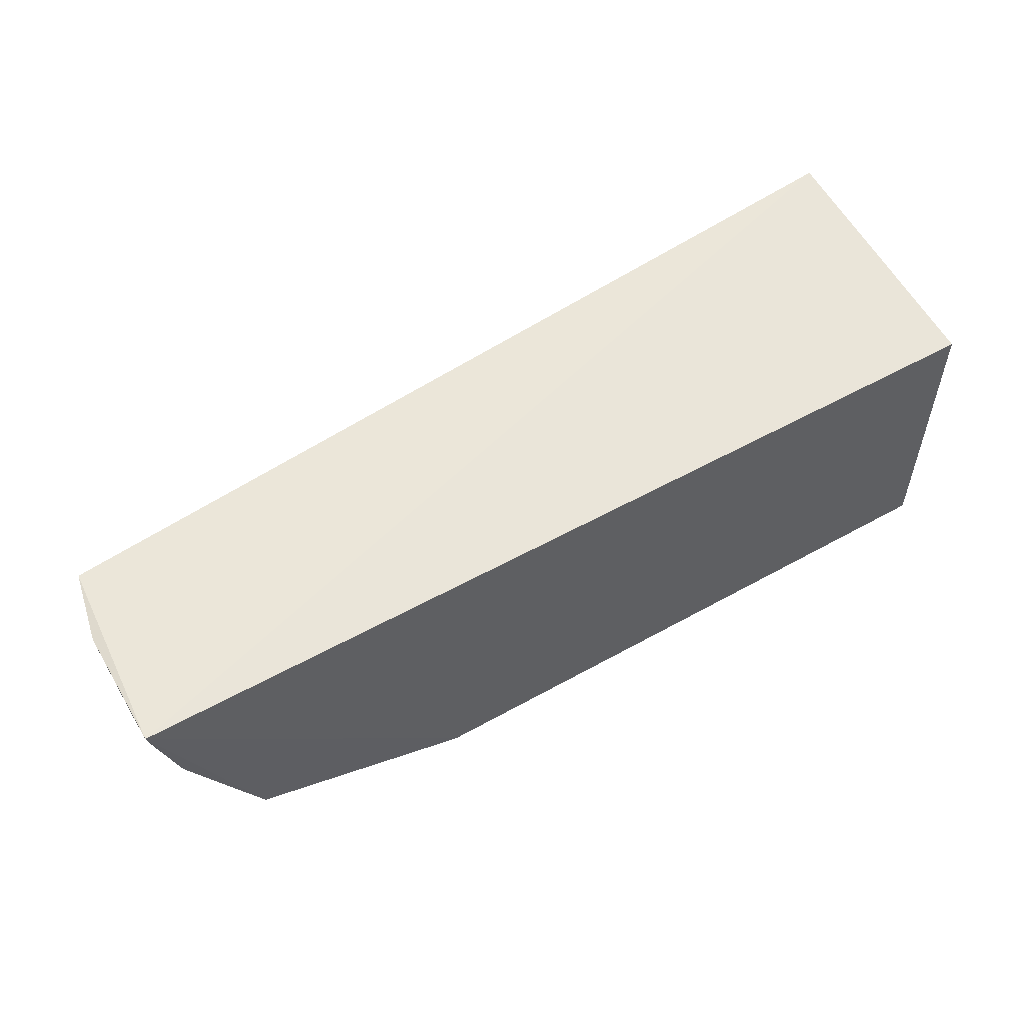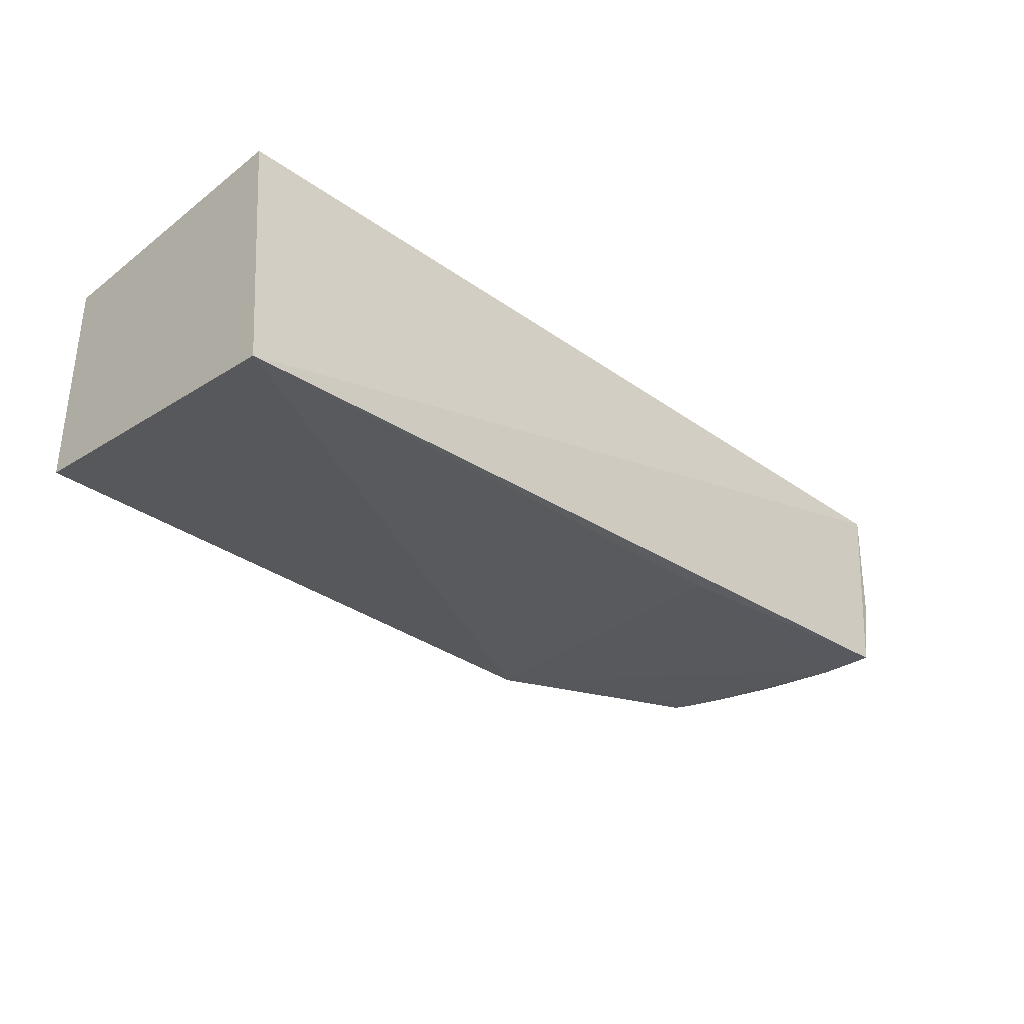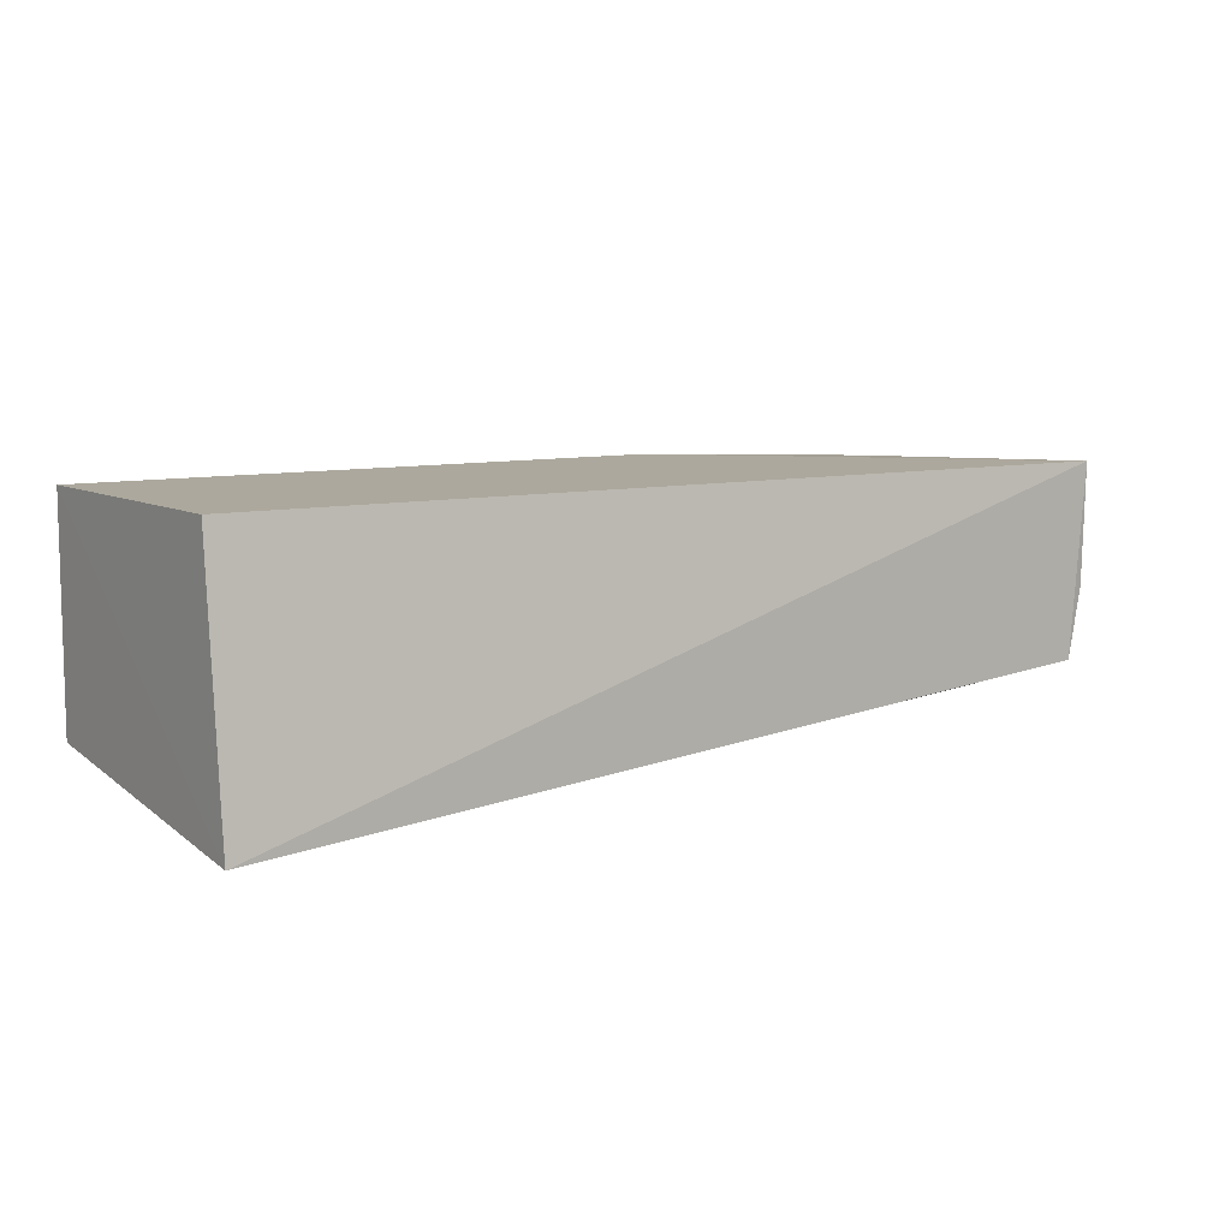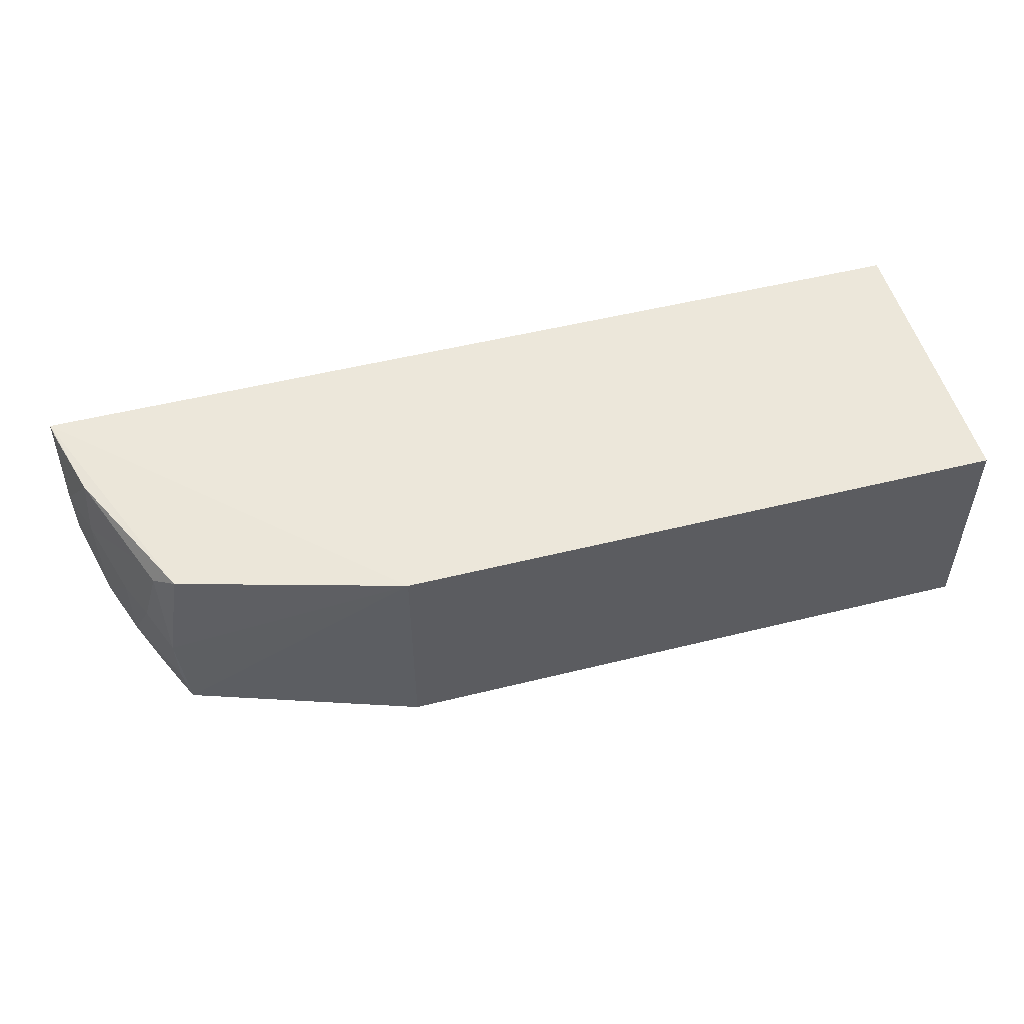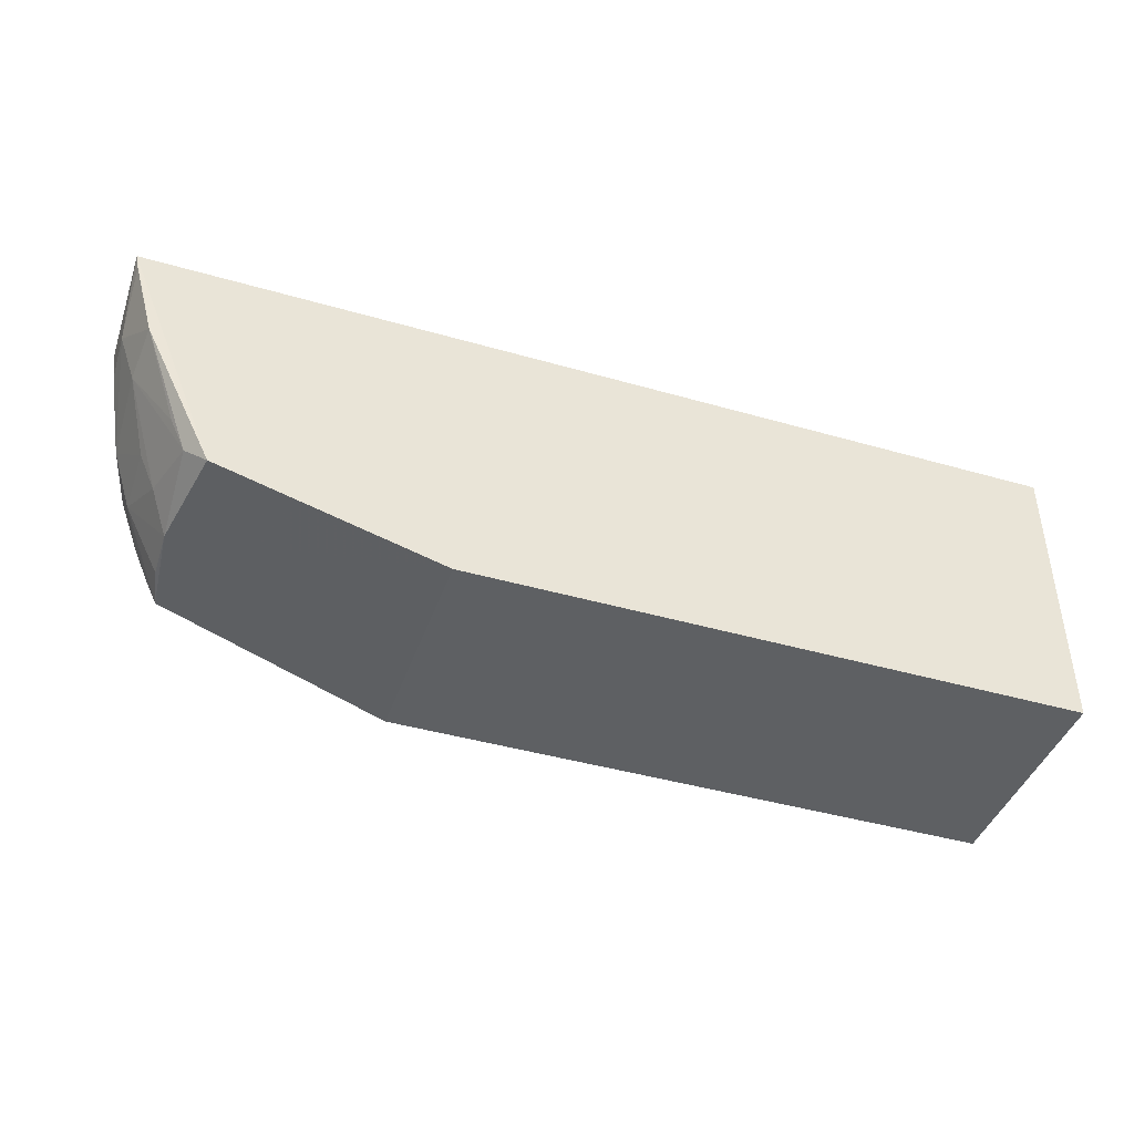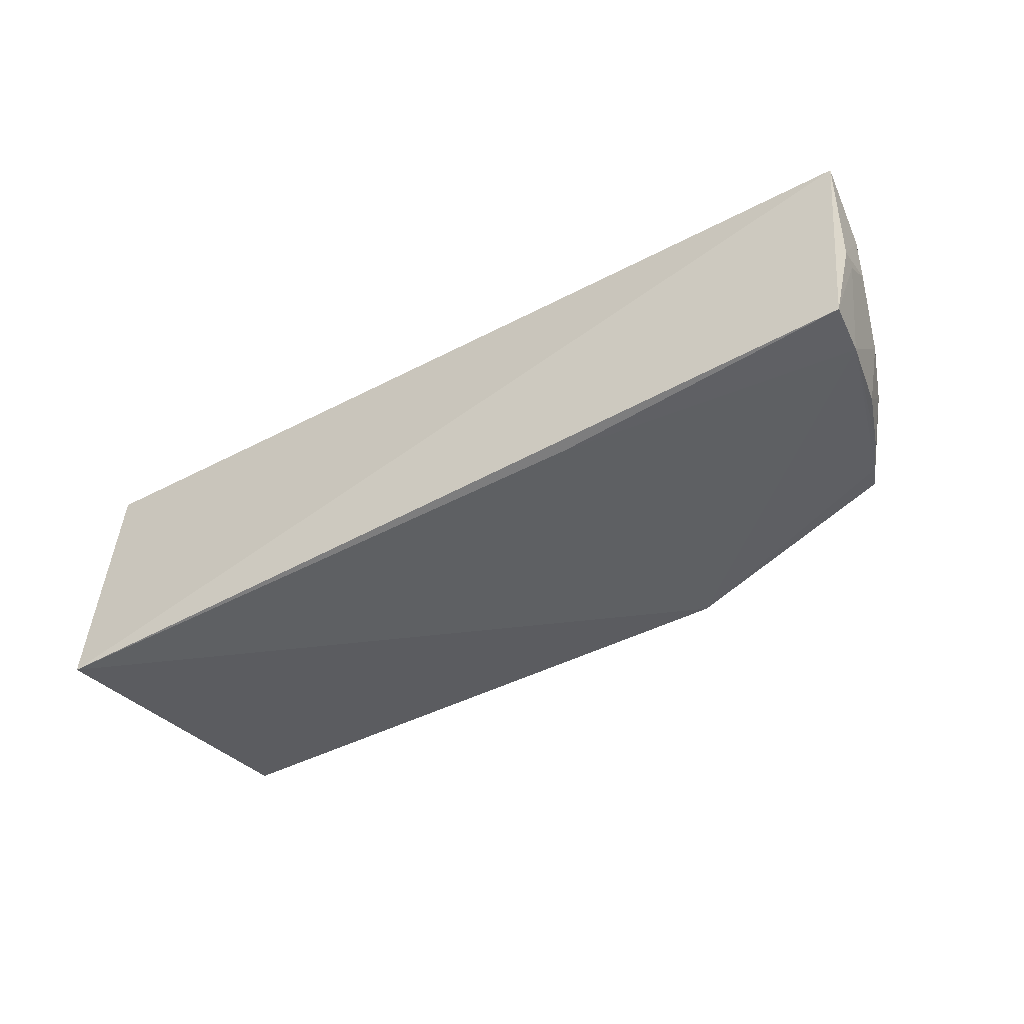
<metadata>
{"format":"obj","ext":"obj","renderer":"f3d","projection":"perspective","resolution":1024,"background":"white","views":[{"elev":55.1,"azim":-30.6,"up":"+Y"},{"elev":-33.7,"azim":136.0,"up":"+Z"},{"elev":8.6,"azim":145.3,"up":"+Z"},{"elev":51.9,"azim":-15.1,"up":"+Z"},{"elev":-42.7,"azim":-18.9,"up":"+Y"},{"elev":-41.7,"azim":-147.5,"up":"+Z"}]}
</metadata>
<code>
v 0.2652 -0.2466 0.002198
v 0.2652 -0.2466 -0.1796
v 0.2659 0.01762 -0.213
v -0.4926 -0.001489 0.0008042
v -0.4221 -0.1954 -0.1611
v 0.2652 -0.004213 0.002198
v -0.2348 -0.2466 -0.1796
v -0.2348 -0.2466 0.002198
v -0.4788 -0.001785 -0.1589
v -0.4148 -0.1921 -0.003125
v -0.4744 -0.09212 -0.1191
v -0.4726 -0.04617 -0.1602
v -0.4289 -0.1916 -0.09026
v -0.492 -0.00376 -0.1001
v -0.4303 -0.1782 -0.1612
v -0.2348 -0.004213 -0.1796
v -0.476 -0.08418 -0.04502
v -0.4896 -0.04459 -0.04534
v -0.49 -0.01811 -0.1025
v -0.4606 -0.1041 -0.1591
v -0.4576 -0.1336 -0.1306
v -0.4312 -0.1736 -0.01755
v -0.4724 -0.07494 -0.001729
v -0.4889 -0.04691 -0.08475
v -0.4434 -0.1494 -0.1602
v -0.4574 -0.1319 -0.07442
v -0.4279 -0.1915 -0.1314
v -0.49 -0.01314 1.617e-05
v -0.4433 -0.1469 -0.01721
v -0.4441 -0.1618 -0.07518
f 1 2 3
f 6 1 3
f 6 3 4
f 7 2 1
f 7 3 2
f 8 6 4
f 8 1 6
f 8 7 1
f 8 5 7
f 9 4 3
f 10 8 4
f 13 5 8
f 13 8 10
f 14 4 9
f 15 12 7
f 15 7 5
f 16 12 9
f 16 9 3
f 16 3 7
f 16 7 12
f 18 4 14
f 18 11 17
f 19 12 11
f 19 14 9
f 19 9 12
f 20 11 12
f 21 11 20
f 21 15 5
f 22 13 10
f 23 18 17
f 23 22 10
f 23 10 4
f 24 18 14
f 24 14 19
f 24 19 11
f 24 11 18
f 25 20 12
f 25 12 15
f 25 21 20
f 25 15 21
f 26 17 11
f 26 11 21
f 27 21 5
f 27 5 13
f 27 13 21
f 28 23 4
f 28 4 18
f 28 18 23
f 29 23 17
f 29 17 22
f 29 22 23
f 30 26 21
f 30 21 13
f 30 13 22
f 30 22 17
f 30 17 26

</code>
